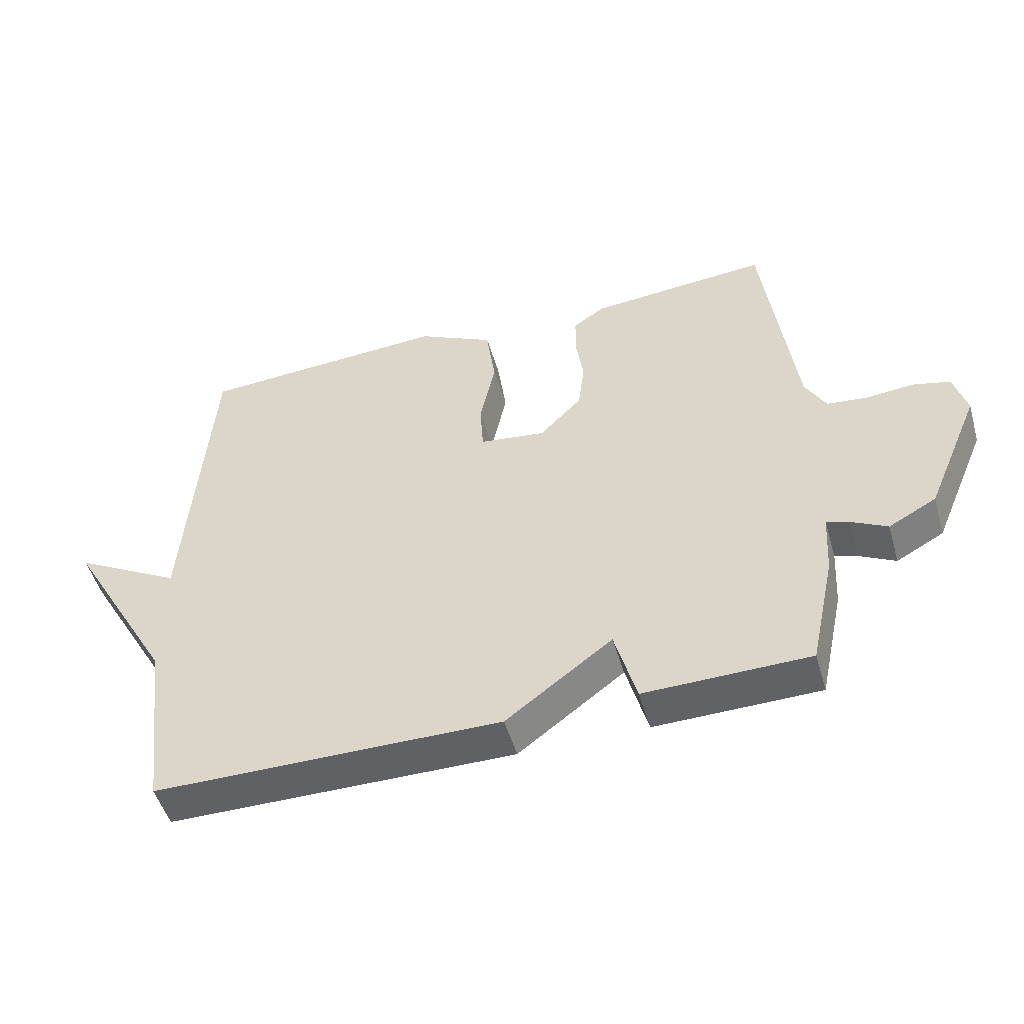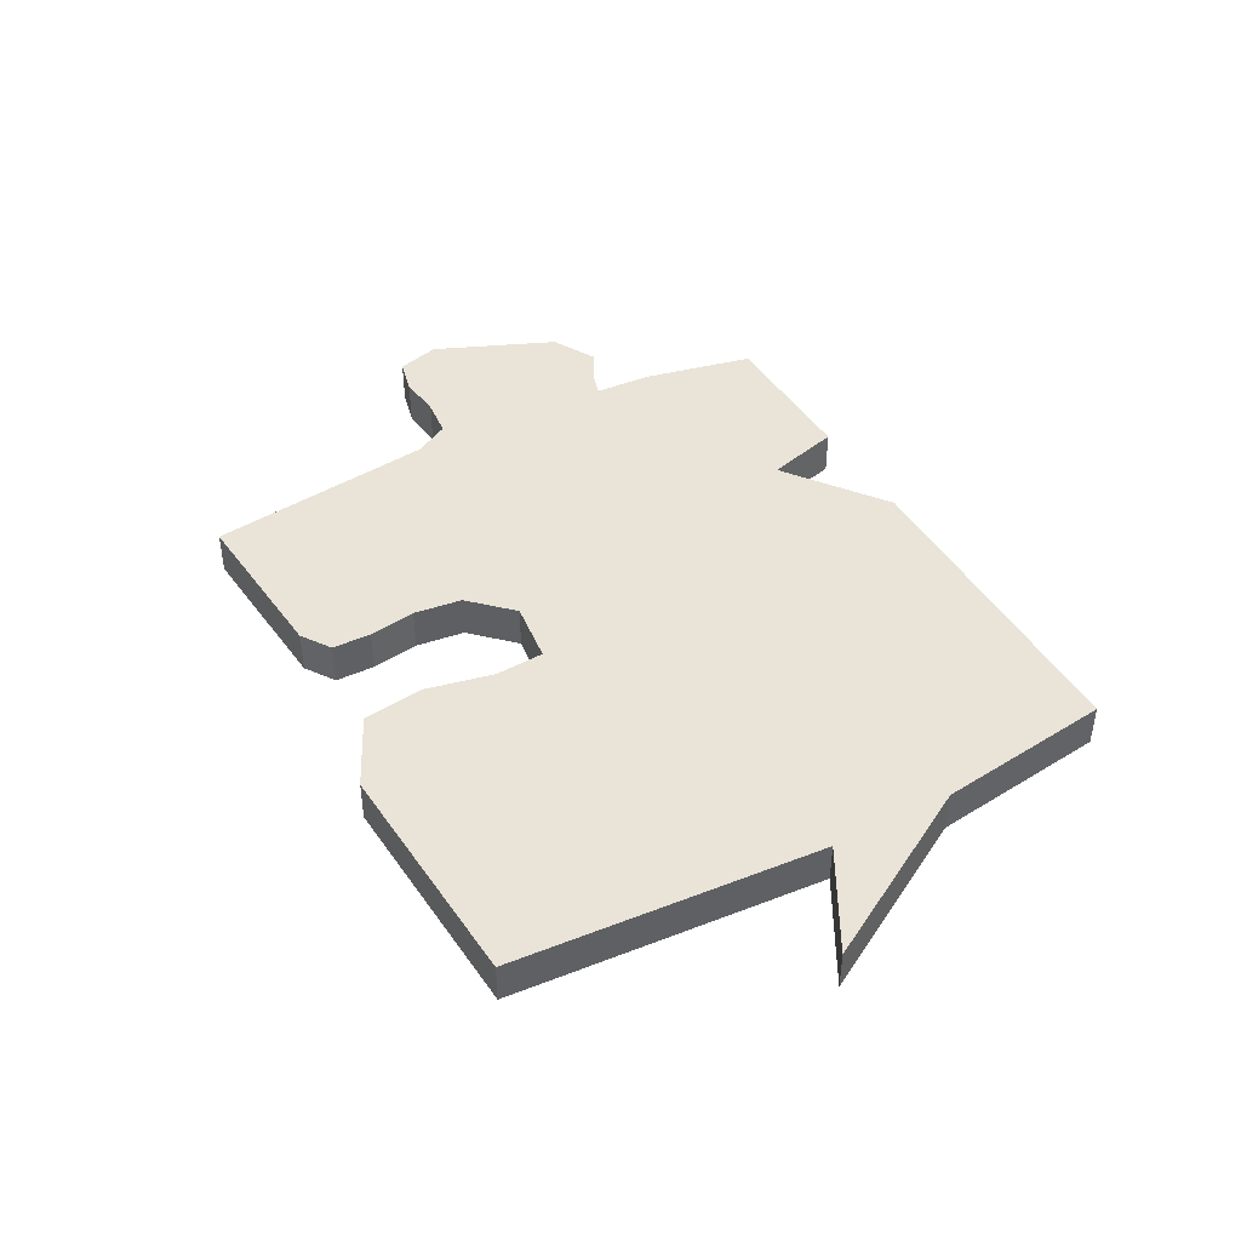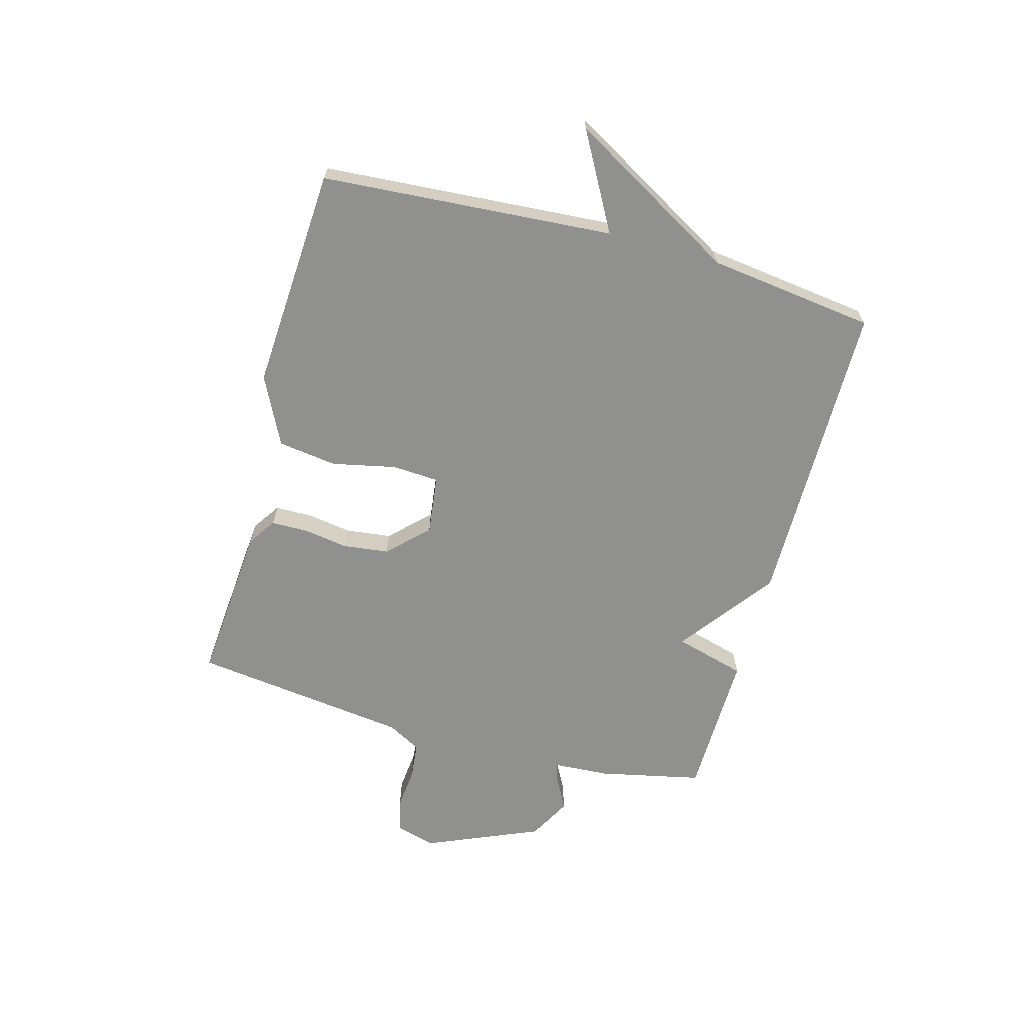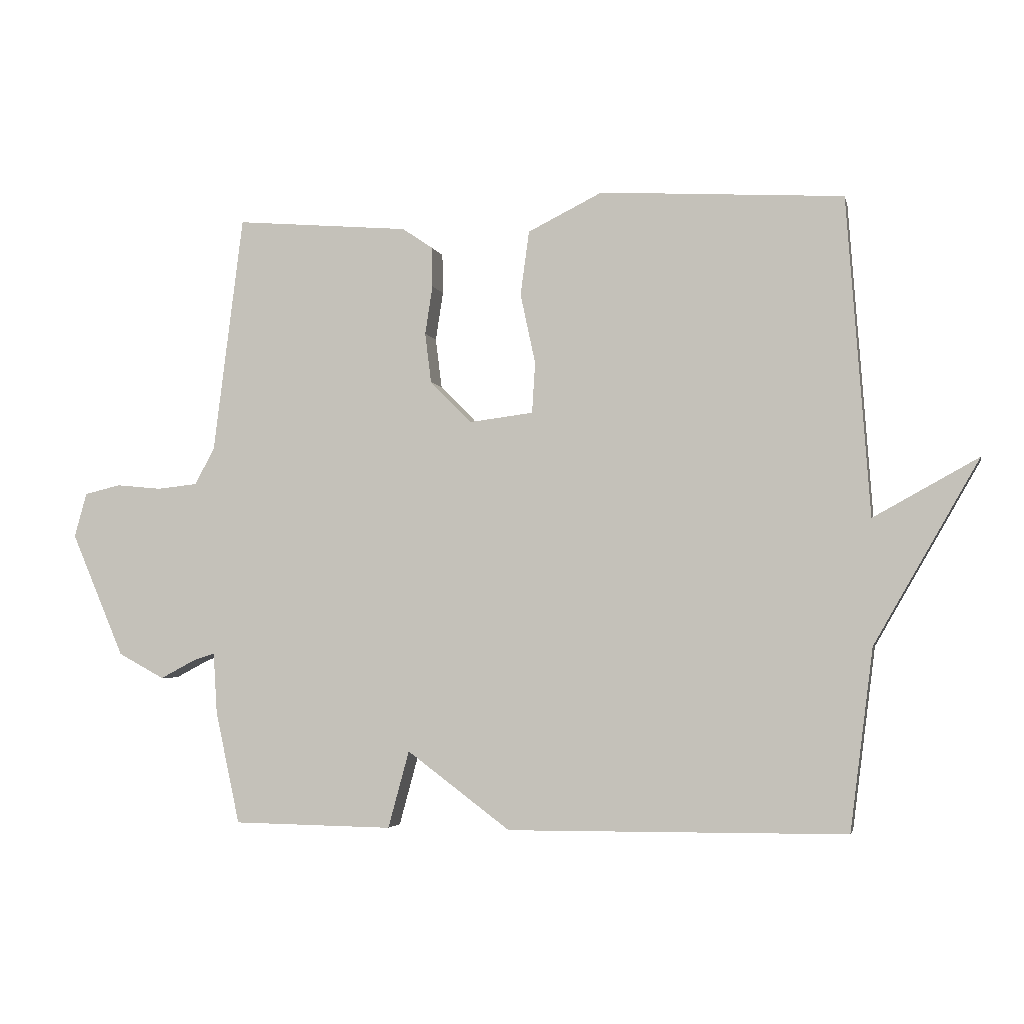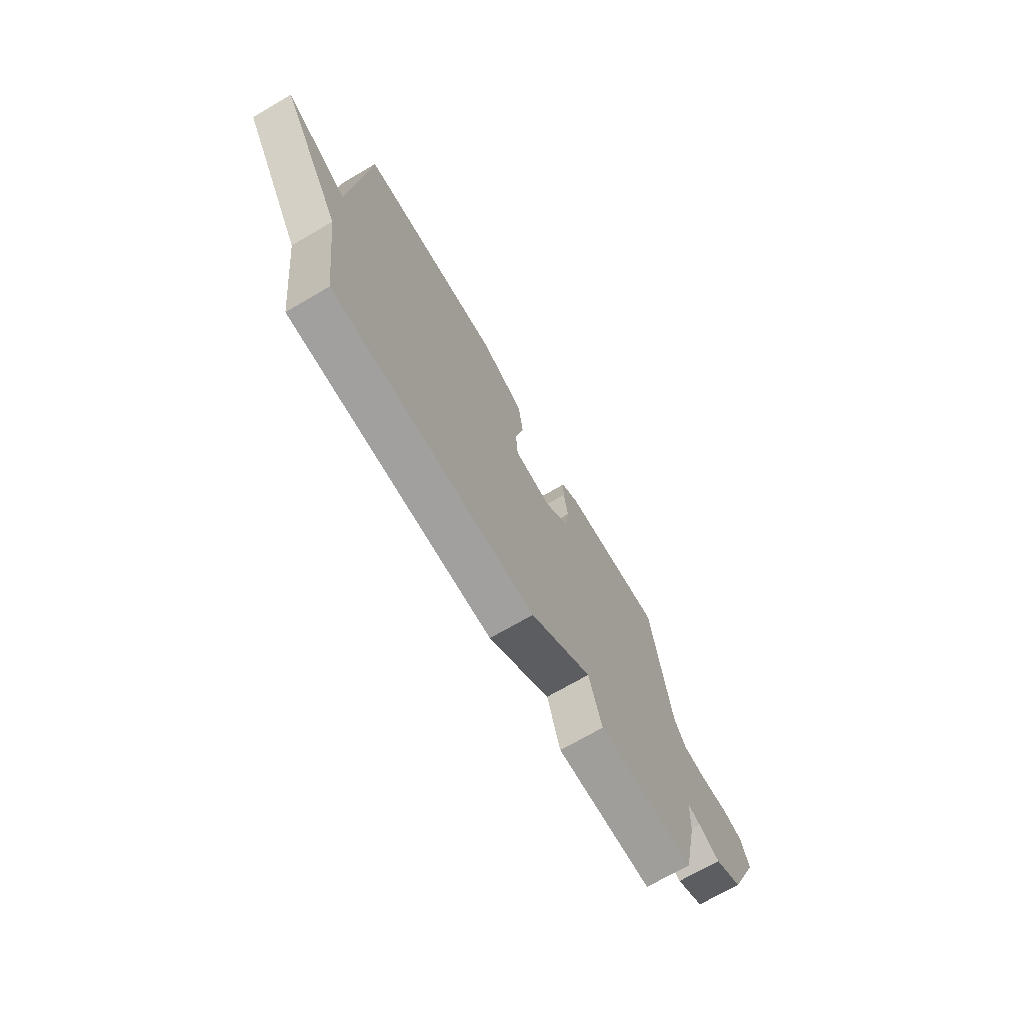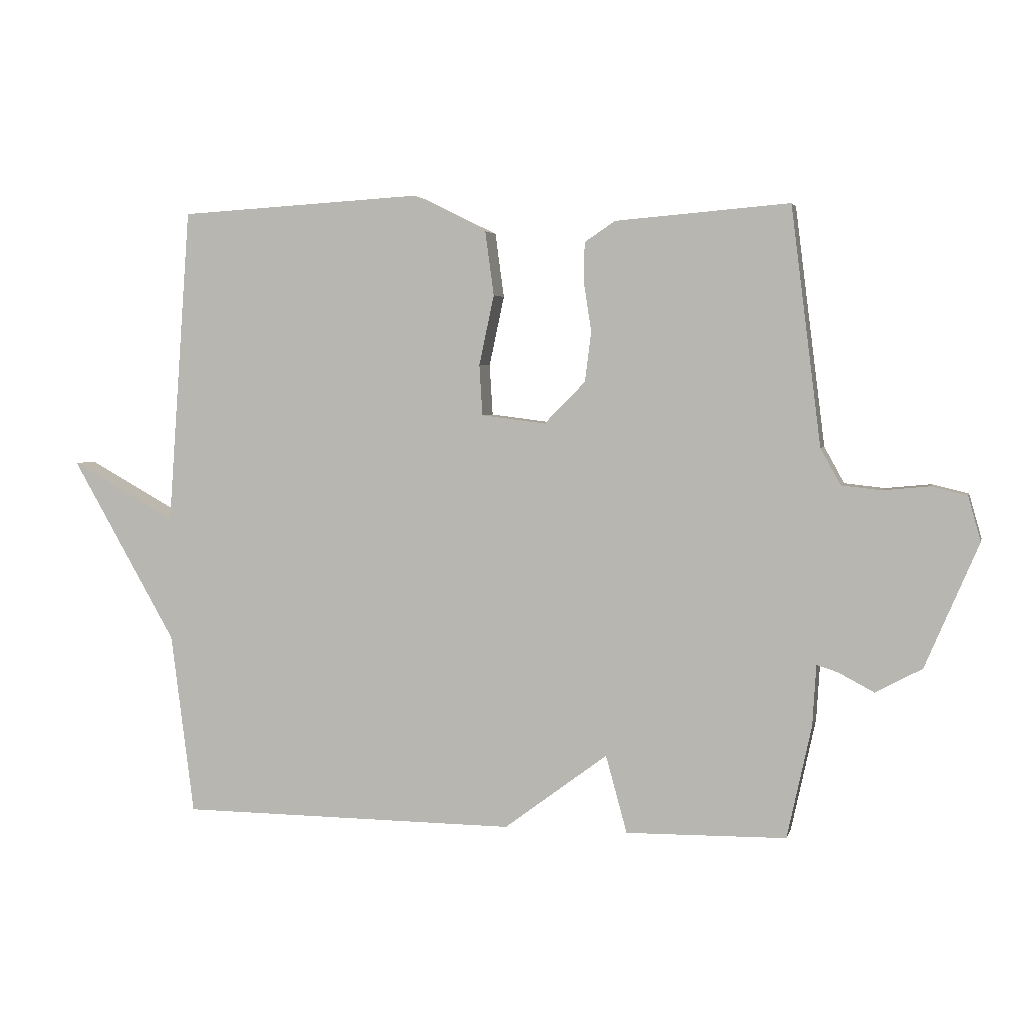
<metadata>
{"format":"obj","ext":"obj","renderer":"f3d","projection":"perspective","resolution":1024,"background":"white","views":[{"elev":-50.4,"azim":-163.9,"up":"+Z"},{"elev":43.0,"azim":61.1,"up":"+Y"},{"elev":-65.6,"azim":74.6,"up":"+Y"},{"elev":-3.3,"azim":12.4,"up":"+Z"},{"elev":-71.5,"azim":120.2,"up":"+Z"},{"elev":3.6,"azim":-166.8,"up":"+Z"}]}
</metadata>
<code>
v -0.5 0.07 0.5
v -0.221 0.07 0.477
v -0.172 0.07 0.444
v -0.171 0.07 0.38
v -0.183 0.07 0.302
v -0.173 0.07 0.222
v -0.107 0.07 0.155
v -0.004 0.07 0.168
v 0.001 0.07 0.249
v -0.023 0.07 0.361
v -0.009 0.07 0.464
v 0.11 0.07 0.523
v 0.5 0.07 0.5
v 0.537 0.07 -0.009
v 0.705 0.07 0.084
v 0.537 0.07 -0.209
v 0.5 0.07 -0.5
v -0.043 0.07 -0.504
v -0.209 0.07 -0.38
v -0.243 0.07 -0.504
v -0.5 0.07 -0.5
v -0.539 0.07 -0.32
v -0.545 0.07 -0.222
v -0.579 0.07 -0.233
v -0.636 0.07 -0.263
v -0.71 0.07 -0.223
v -0.795 0.07 -0.024
v -0.775 0.07 0.047
v -0.717 0.07 0.061
v -0.644 0.07 0.054
v -0.58 0.07 0.061
v -0.548 0.07 0.119
v -0.5 0 0.5
v -0.221 0 0.477
v -0.172 0 0.444
v -0.171 0 0.38
v -0.183 0 0.302
v -0.173 0 0.222
v -0.107 0 0.155
v -0.004 0 0.168
v 0.001 0 0.249
v -0.023 0 0.361
v -0.009 0 0.464
v 0.11 0 0.523
v 0.5 0 0.5
v 0.537 0 -0.009
v 0.705 0 0.084
v 0.537 0 -0.209
v 0.5 0 -0.5
v -0.043 0 -0.504
v -0.209 0 -0.38
v -0.243 0 -0.504
v -0.5 0 -0.5
v -0.539 0 -0.32
v -0.545 0 -0.222
v -0.579 0 -0.233
v -0.636 0 -0.263
v -0.71 0 -0.223
v -0.795 0 -0.024
v -0.775 0 0.047
v -0.717 0 0.061
v -0.644 0 0.054
v -0.58 0 0.061
v -0.548 0 0.119
f 28 29 30
f 27 28 30
f 26 27 30
f 25 26 30
f 24 25 30
f 23 24 30 31
f 21 22 23
f 20 21 23
f 19 20 23
f 19 23 31 32
f 18 19 32
f 17 18 32
f 16 17 32
f 14 15 16
f 13 14 16
f 12 13 16
f 11 12 16
f 10 11 16
f 9 10 16
f 8 9 16
f 7 8 16
f 3 4 5
f 2 3 5
f 1 2 5
f 32 1 5
f 32 5 6
f 7 16 32
f 6 7 32
f 62 61 60
f 62 60 59
f 62 59 58
f 62 58 57
f 62 57 56
f 63 62 56 55
f 55 54 53
f 55 53 52
f 55 52 51
f 64 63 55 51
f 64 51 50
f 64 50 49
f 64 49 48
f 48 47 46
f 48 46 45
f 48 45 44
f 48 44 43
f 48 43 42
f 48 42 41
f 48 41 40
f 48 40 39
f 37 36 35
f 37 35 34
f 37 34 33
f 37 33 64
f 38 37 64
f 64 48 39
f 64 39 38
f 1 33 34 2
f 2 34 35 3
f 3 35 36 4
f 4 36 37 5
f 5 37 38 6
f 6 38 39 7
f 7 39 40 8
f 8 40 41 9
f 9 41 42 10
f 10 42 43 11
f 11 43 44 12
f 12 44 45 13
f 13 45 46 14
f 14 46 47 15
f 15 47 48 16
f 16 48 49 17
f 17 49 50 18
f 18 50 51 19
f 19 51 52 20
f 20 52 53 21
f 21 53 54 22
f 22 54 55 23
f 23 55 56 24
f 24 56 57 25
f 25 57 58 26
f 26 58 59 27
f 27 59 60 28
f 28 60 61 29
f 29 61 62 30
f 30 62 63 31
f 31 63 64 32
f 32 64 33 1

</code>
